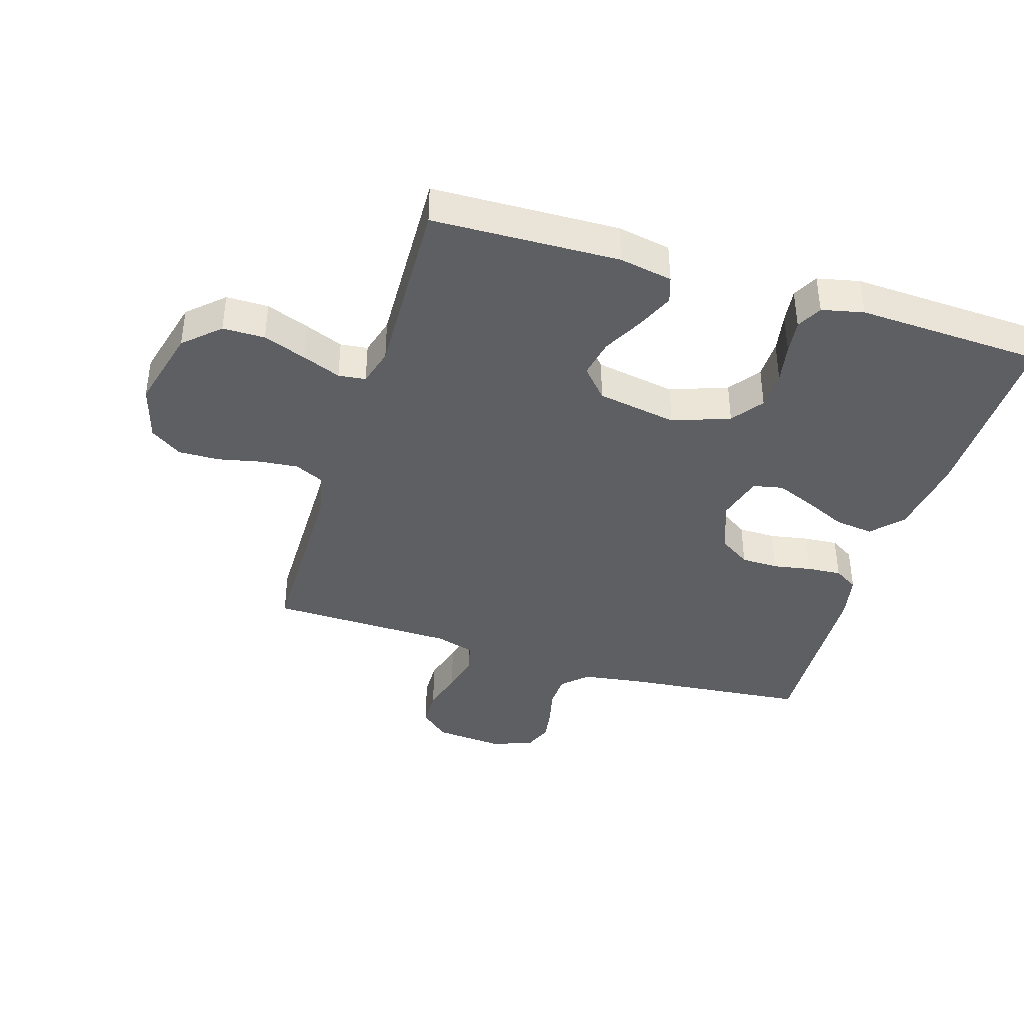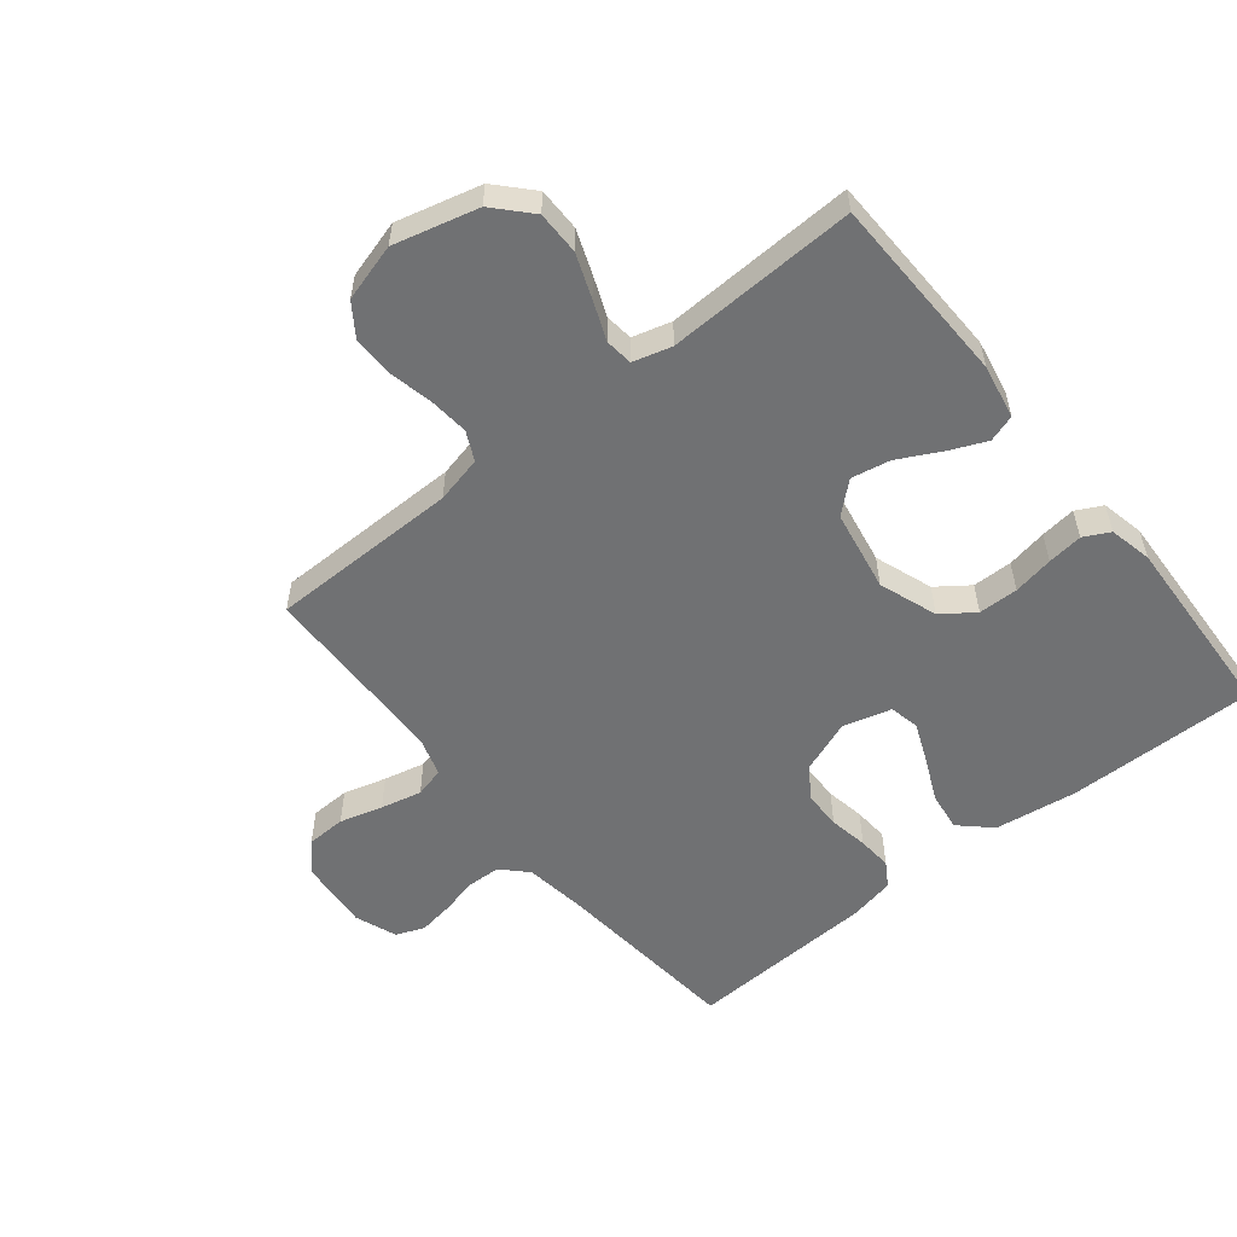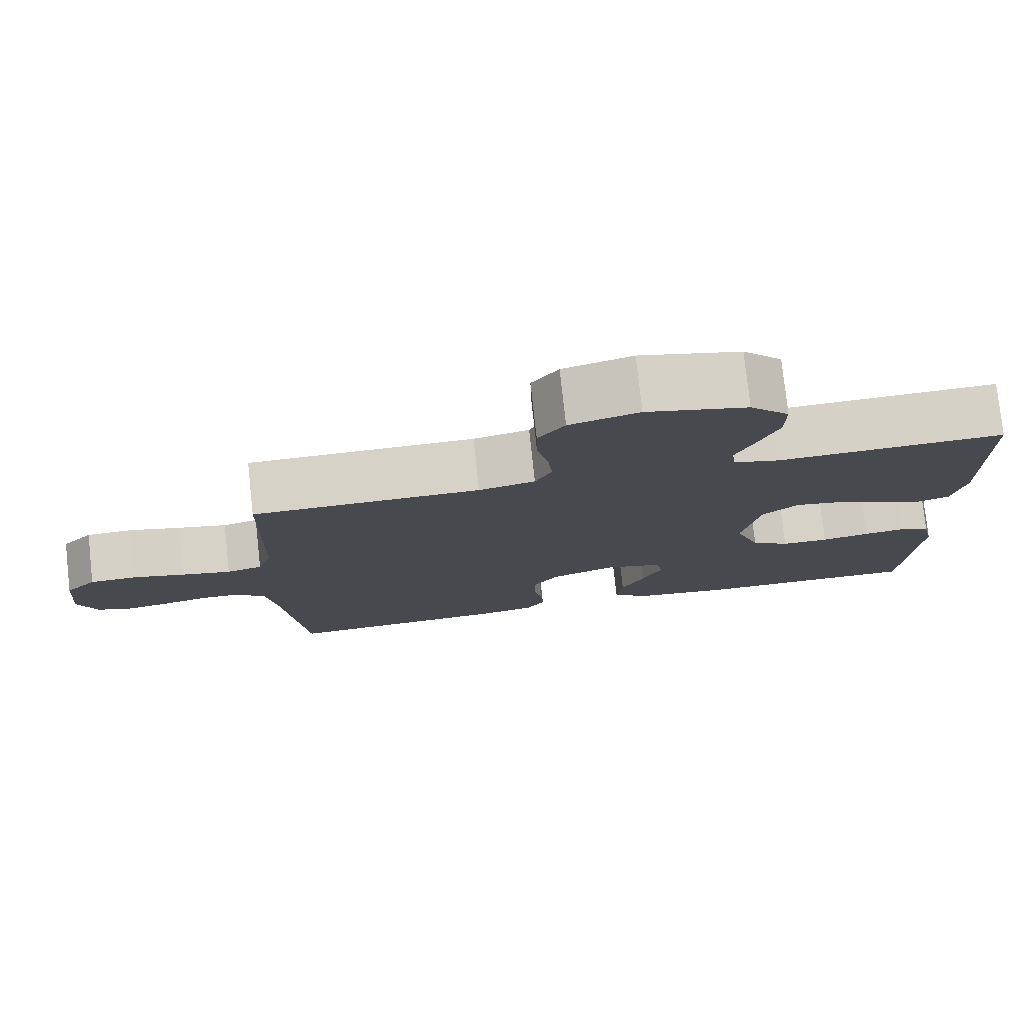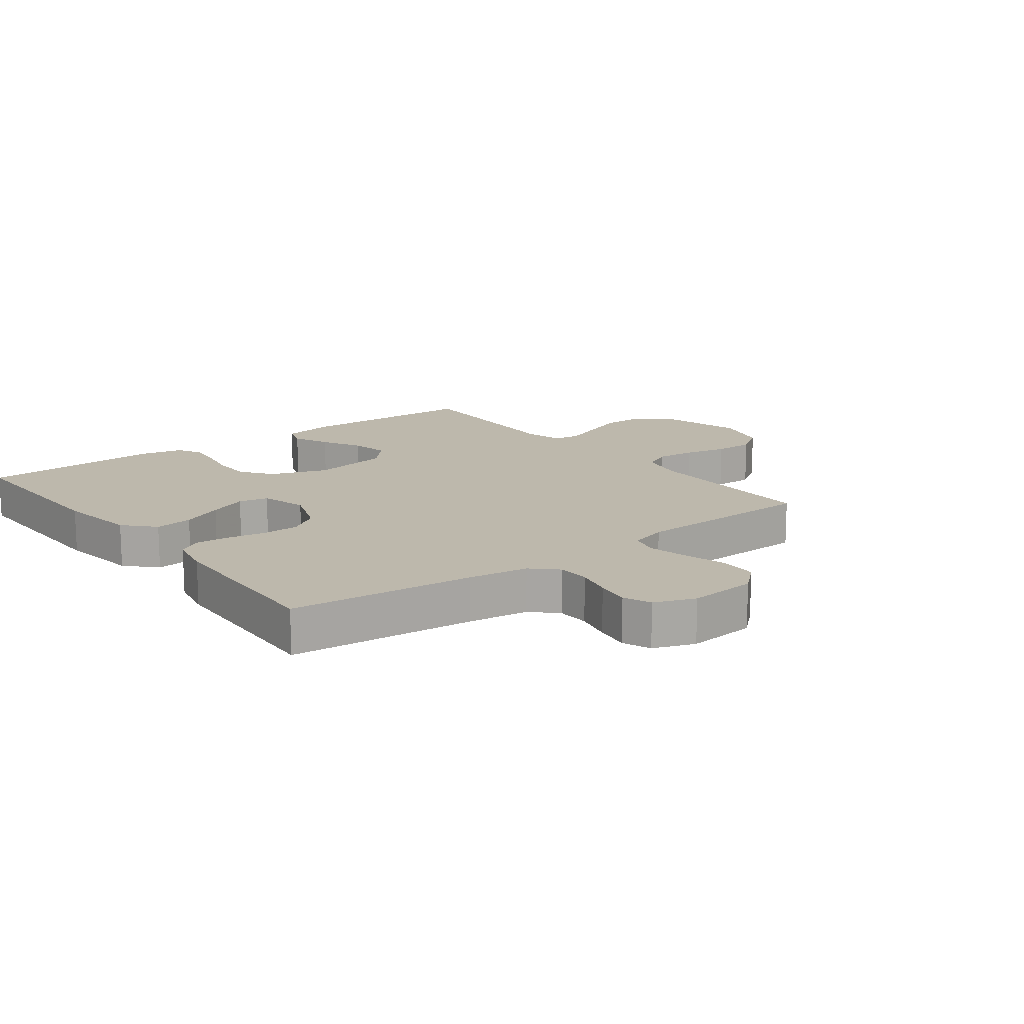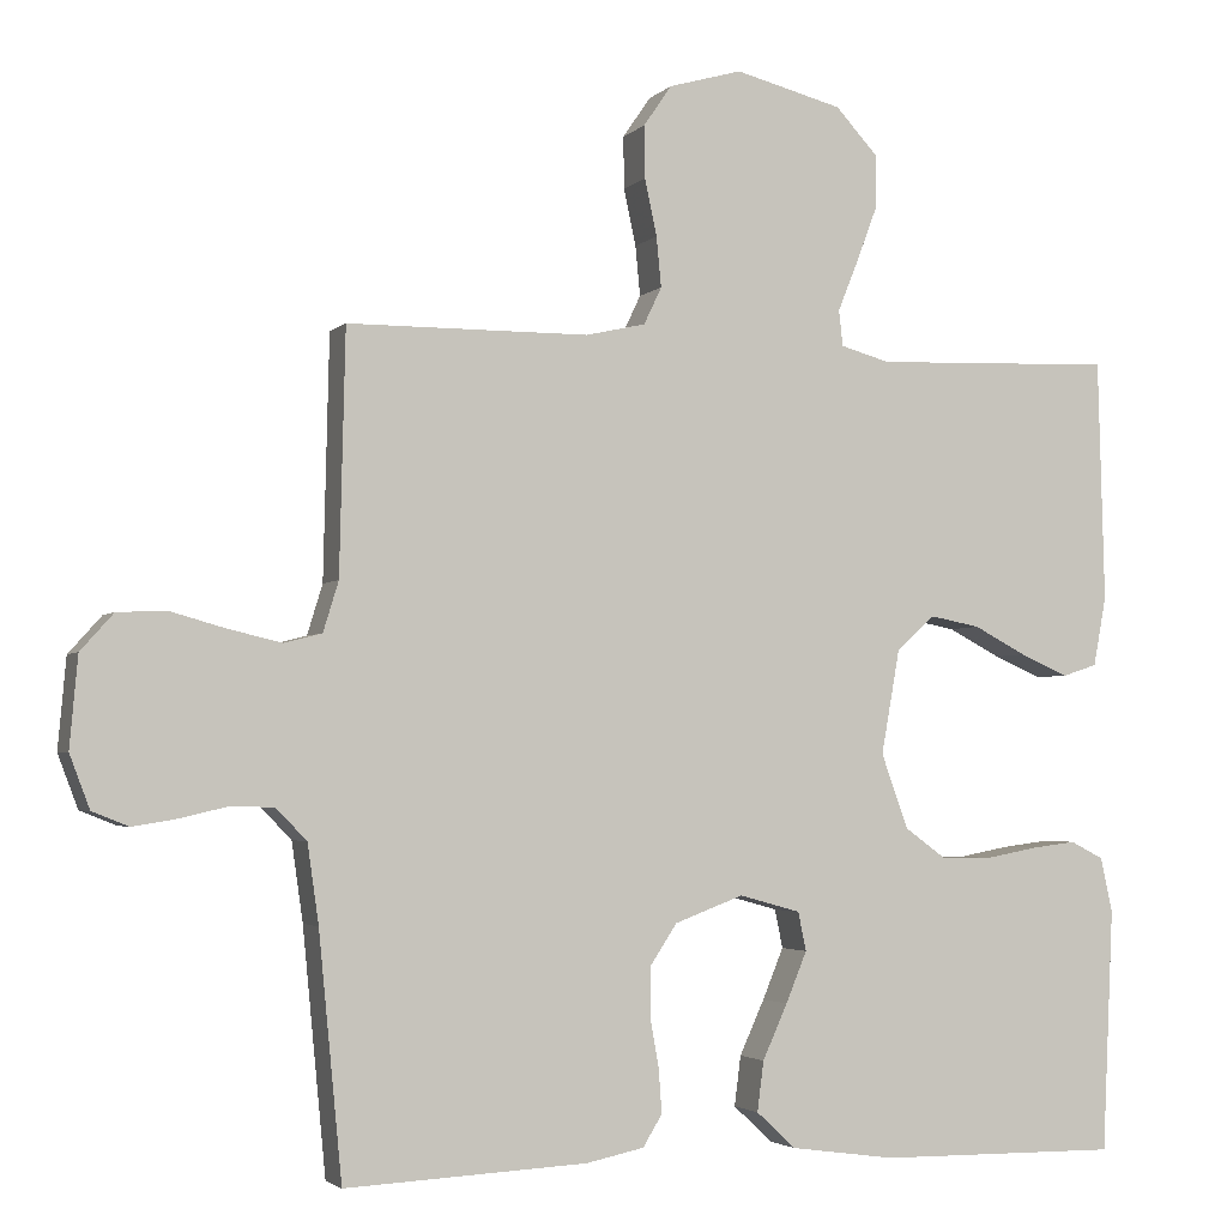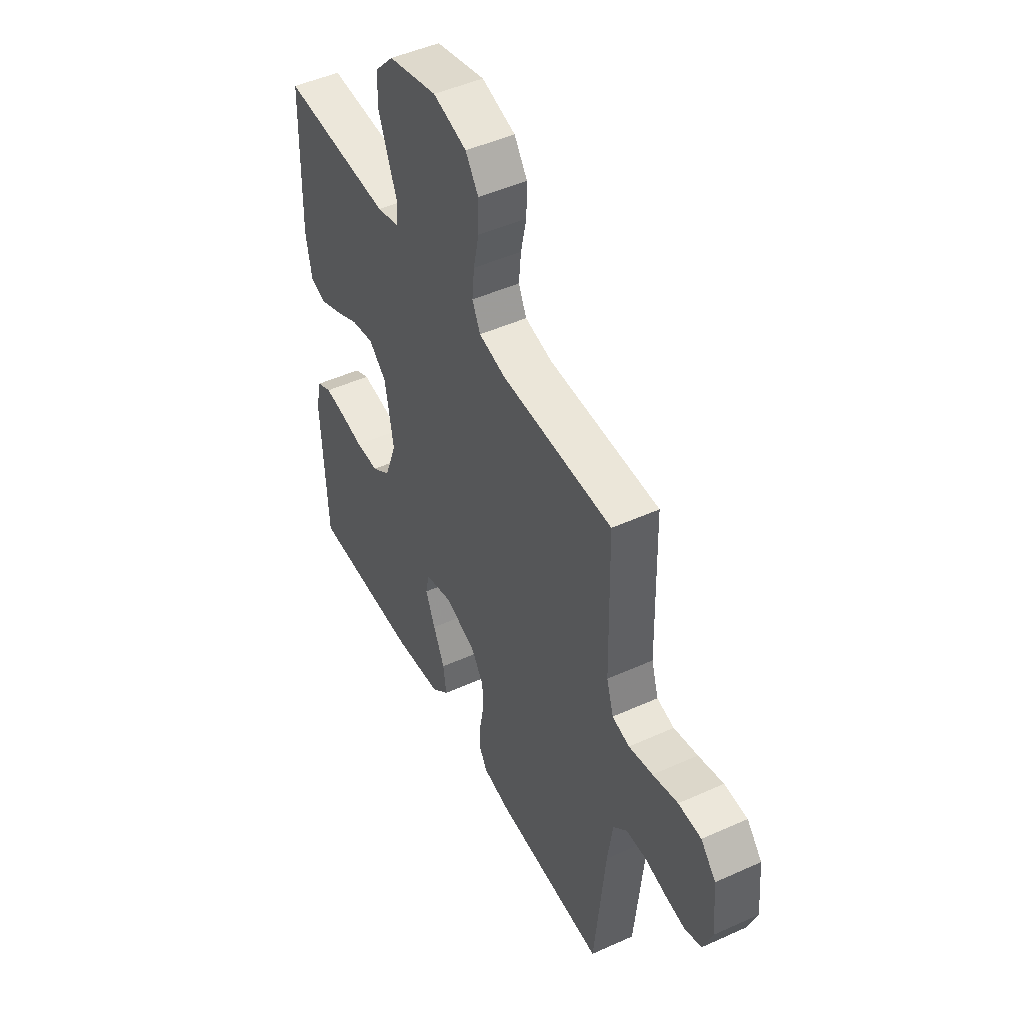
<metadata>
{"format":"obj","ext":"obj","renderer":"f3d","projection":"perspective","resolution":1024,"background":"white","views":[{"elev":-39.7,"azim":72.9,"up":"+Y"},{"elev":-55.1,"azim":38.8,"up":"+Y"},{"elev":78.2,"azim":-6.2,"up":"+Z"},{"elev":14.7,"azim":-127.5,"up":"+Y"},{"elev":-3.0,"azim":-21.0,"up":"+Z"},{"elev":47.9,"azim":-116.9,"up":"+Z"}]}
</metadata>
<code>
v -0.5 0.07 -0.5
v -0.529 0.07 -0.2
v -0.543 0.07 -0.102
v -0.581 0.07 -0.063
v -0.634 0.07 -0.061
v -0.693 0.07 -0.075
v -0.749 0.07 -0.084
v -0.794 0.07 -0.066
v -0.819 0.07 0
v -0.809 0.07 0.112
v -0.768 0.07 0.158
v -0.706 0.07 0.16
v -0.638 0.07 0.141
v -0.573 0.07 0.126
v -0.526 0.07 0.138
v -0.507 0.07 0.2
v -0.5 0.07 0.5
v -0.2 0.07 0.502
v -0.126 0.07 0.519
v -0.104 0.07 0.565
v -0.11 0.07 0.627
v -0.125 0.07 0.697
v -0.126 0.07 0.762
v -0.091 0.07 0.813
v 0 0.07 0.839
v 0.133 0.07 0.805
v 0.185 0.07 0.749
v 0.185 0.07 0.681
v 0.159 0.07 0.612
v 0.134 0.07 0.55
v 0.139 0.07 0.506
v 0.2 0.07 0.489
v 0.5 0.07 0.5
v 0.508 0.07 0.2
v 0.492 0.07 0.114
v 0.449 0.07 0.1
v 0.389 0.07 0.126
v 0.324 0.07 0.16
v 0.262 0.07 0.172
v 0.214 0.07 0.129
v 0.191 0.07 0
v 0.224 0.07 -0.092
v 0.275 0.07 -0.129
v 0.338 0.07 -0.13
v 0.402 0.07 -0.118
v 0.458 0.07 -0.111
v 0.499 0.07 -0.132
v 0.514 0.07 -0.2
v 0.5 0.07 -0.5
v 0.2 0.07 -0.497
v 0.069 0.07 -0.479
v 0.021 0.07 -0.434
v 0.029 0.07 -0.372
v 0.06 0.07 -0.304
v 0.086 0.07 -0.241
v 0.076 0.07 -0.193
v 0 0.07 -0.172
v -0.085 0.07 -0.204
v -0.118 0.07 -0.254
v -0.119 0.07 -0.314
v -0.108 0.07 -0.376
v -0.104 0.07 -0.431
v -0.128 0.07 -0.47
v -0.2 0.07 -0.485
v -0.5 0 -0.5
v -0.529 0 -0.2
v -0.543 0 -0.102
v -0.581 0 -0.063
v -0.634 0 -0.061
v -0.693 0 -0.075
v -0.749 0 -0.084
v -0.794 0 -0.066
v -0.819 0 0
v -0.809 0 0.112
v -0.768 0 0.158
v -0.706 0 0.16
v -0.638 0 0.141
v -0.573 0 0.126
v -0.526 0 0.138
v -0.507 0 0.2
v -0.5 0 0.5
v -0.2 0 0.502
v -0.126 0 0.519
v -0.104 0 0.565
v -0.11 0 0.627
v -0.125 0 0.697
v -0.126 0 0.762
v -0.091 0 0.813
v 0 0 0.839
v 0.133 0 0.805
v 0.185 0 0.749
v 0.185 0 0.681
v 0.159 0 0.612
v 0.134 0 0.55
v 0.139 0 0.506
v 0.2 0 0.489
v 0.5 0 0.5
v 0.508 0 0.2
v 0.492 0 0.114
v 0.449 0 0.1
v 0.389 0 0.126
v 0.324 0 0.16
v 0.262 0 0.172
v 0.214 0 0.129
v 0.191 0 0
v 0.224 0 -0.092
v 0.275 0 -0.129
v 0.338 0 -0.13
v 0.402 0 -0.118
v 0.458 0 -0.111
v 0.499 0 -0.132
v 0.514 0 -0.2
v 0.5 0 -0.5
v 0.2 0 -0.497
v 0.069 0 -0.479
v 0.021 0 -0.434
v 0.029 0 -0.372
v 0.06 0 -0.304
v 0.086 0 -0.241
v 0.076 0 -0.193
v 0 0 -0.172
v -0.085 0 -0.204
v -0.118 0 -0.254
v -0.119 0 -0.314
v -0.108 0 -0.376
v -0.104 0 -0.431
v -0.128 0 -0.47
v -0.2 0 -0.485
f 64 1 2
f 63 64 2
f 62 63 2
f 61 62 2
f 60 61 2
f 59 60 2 3
f 58 59 3 4
f 57 58 4
f 52 53 54
f 51 52 54
f 50 51 54
f 49 50 54
f 48 49 54
f 47 48 54
f 46 47 54
f 45 46 54
f 44 45 54
f 43 44 54 55
f 42 43 55 56
f 36 37 38
f 35 36 38
f 34 35 38
f 33 34 38
f 32 33 38
f 31 32 38 39
f 28 29 30
f 27 28 30
f 26 27 30
f 25 26 30
f 24 25 30
f 23 24 30
f 22 23 30
f 21 22 30
f 20 21 30 31
f 31 39 40
f 20 31 40
f 19 20 40
f 16 17 18
f 19 40 41
f 18 19 41
f 16 18 41
f 15 16 41
f 11 12 13
f 10 11 13
f 9 10 13
f 8 9 13
f 7 8 13
f 6 7 13
f 5 6 13
f 4 5 13 14
f 42 56 57
f 41 42 57
f 15 41 57
f 14 15 57
f 4 14 57
f 66 65 128
f 66 128 127
f 66 127 126
f 66 126 125
f 66 125 124
f 67 66 124 123
f 68 67 123 122
f 68 122 121
f 118 117 116
f 118 116 115
f 118 115 114
f 118 114 113
f 118 113 112
f 118 112 111
f 118 111 110
f 118 110 109
f 118 109 108
f 119 118 108 107
f 120 119 107 106
f 102 101 100
f 102 100 99
f 102 99 98
f 102 98 97
f 102 97 96
f 103 102 96 95
f 94 93 92
f 94 92 91
f 94 91 90
f 94 90 89
f 94 89 88
f 94 88 87
f 94 87 86
f 94 86 85
f 95 94 85 84
f 104 103 95
f 104 95 84
f 104 84 83
f 82 81 80
f 105 104 83
f 105 83 82
f 105 82 80
f 105 80 79
f 77 76 75
f 77 75 74
f 77 74 73
f 77 73 72
f 77 72 71
f 77 71 70
f 77 70 69
f 78 77 69 68
f 121 120 106
f 121 106 105
f 121 105 79
f 121 79 78
f 121 78 68
f 1 65 66 2
f 2 66 67 3
f 3 67 68 4
f 4 68 69 5
f 5 69 70 6
f 6 70 71 7
f 7 71 72 8
f 8 72 73 9
f 9 73 74 10
f 10 74 75 11
f 11 75 76 12
f 12 76 77 13
f 13 77 78 14
f 14 78 79 15
f 15 79 80 16
f 16 80 81 17
f 17 81 82 18
f 18 82 83 19
f 19 83 84 20
f 20 84 85 21
f 21 85 86 22
f 22 86 87 23
f 23 87 88 24
f 24 88 89 25
f 25 89 90 26
f 26 90 91 27
f 27 91 92 28
f 28 92 93 29
f 29 93 94 30
f 30 94 95 31
f 31 95 96 32
f 32 96 97 33
f 33 97 98 34
f 34 98 99 35
f 35 99 100 36
f 36 100 101 37
f 37 101 102 38
f 38 102 103 39
f 39 103 104 40
f 40 104 105 41
f 41 105 106 42
f 42 106 107 43
f 43 107 108 44
f 44 108 109 45
f 45 109 110 46
f 46 110 111 47
f 47 111 112 48
f 48 112 113 49
f 49 113 114 50
f 50 114 115 51
f 51 115 116 52
f 52 116 117 53
f 53 117 118 54
f 54 118 119 55
f 55 119 120 56
f 56 120 121 57
f 57 121 122 58
f 58 122 123 59
f 59 123 124 60
f 60 124 125 61
f 61 125 126 62
f 62 126 127 63
f 63 127 128 64
f 64 128 65 1

</code>
